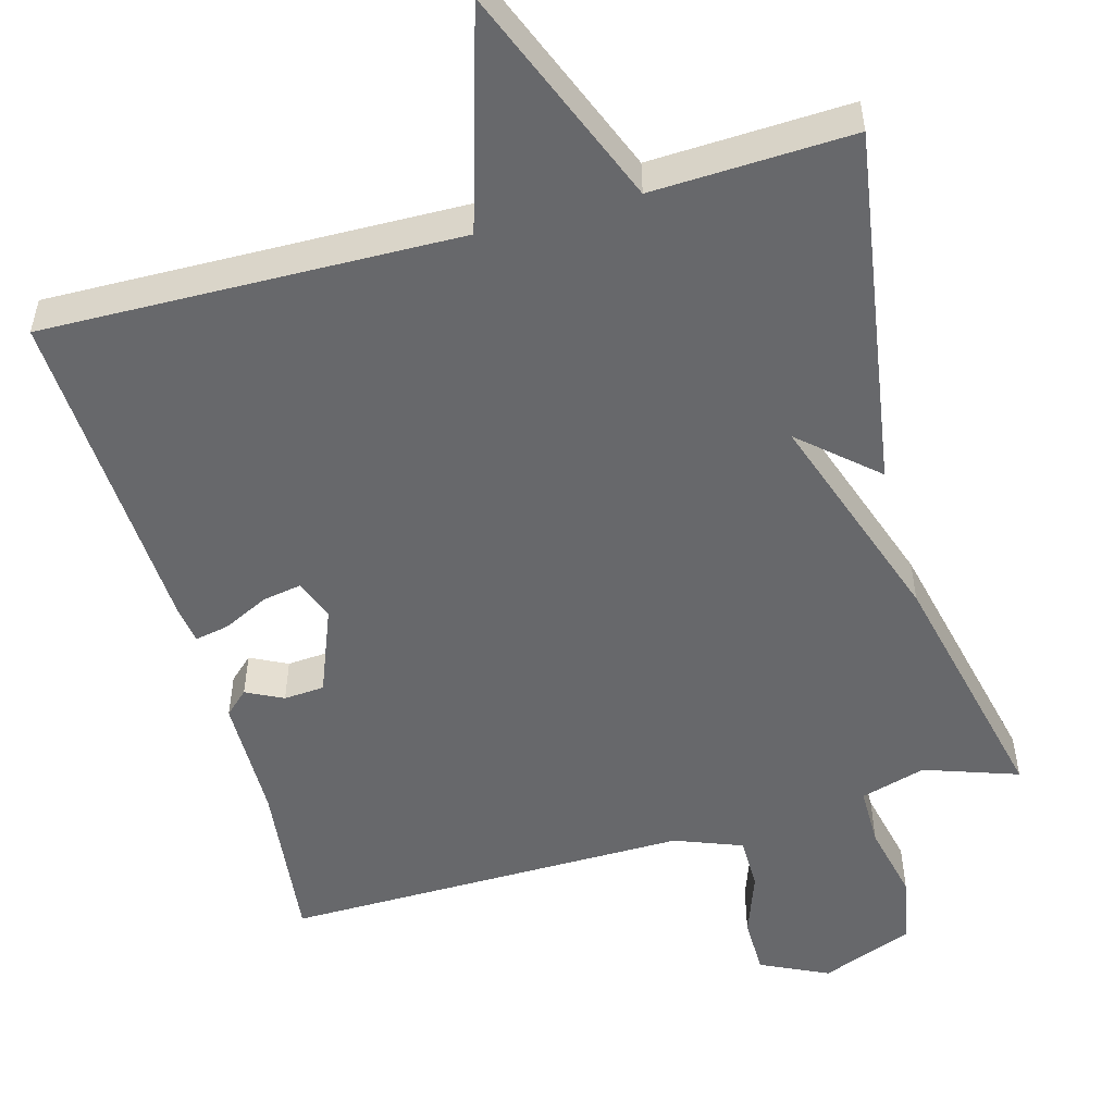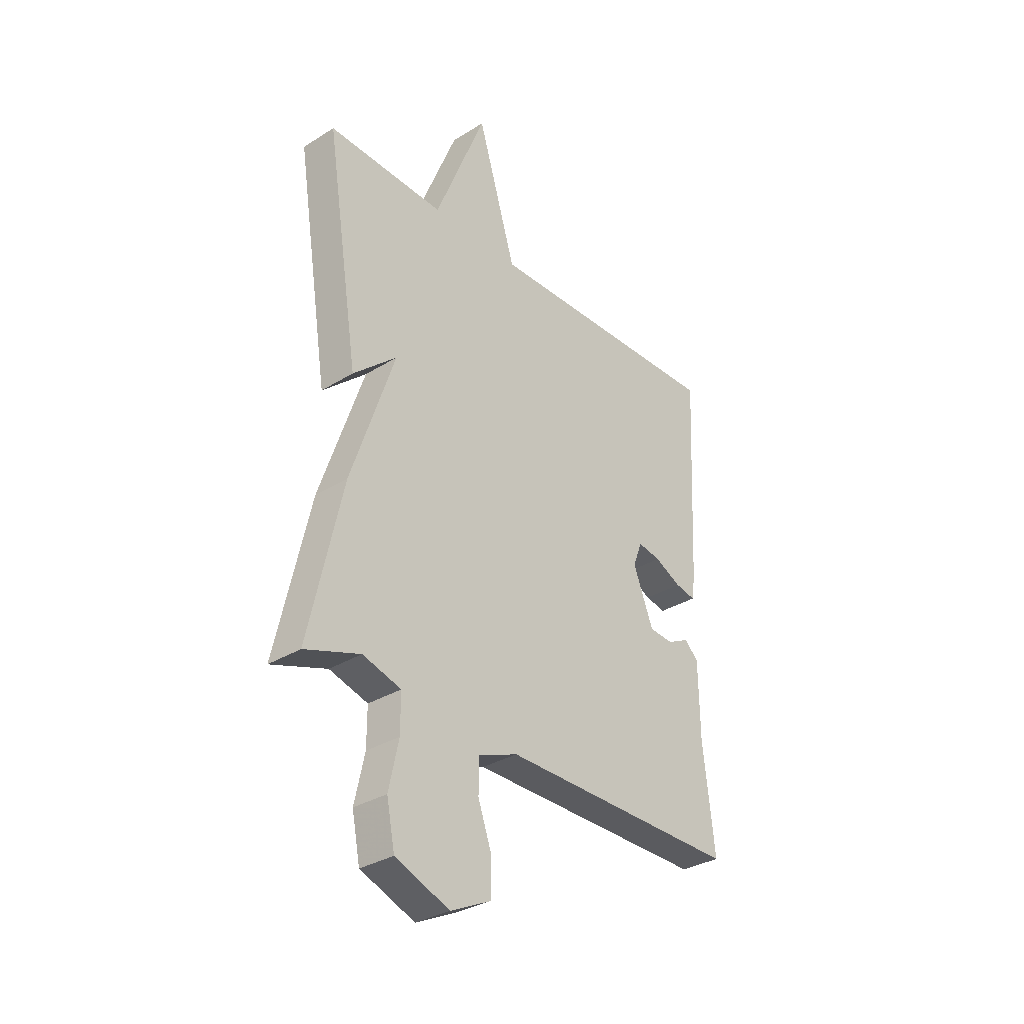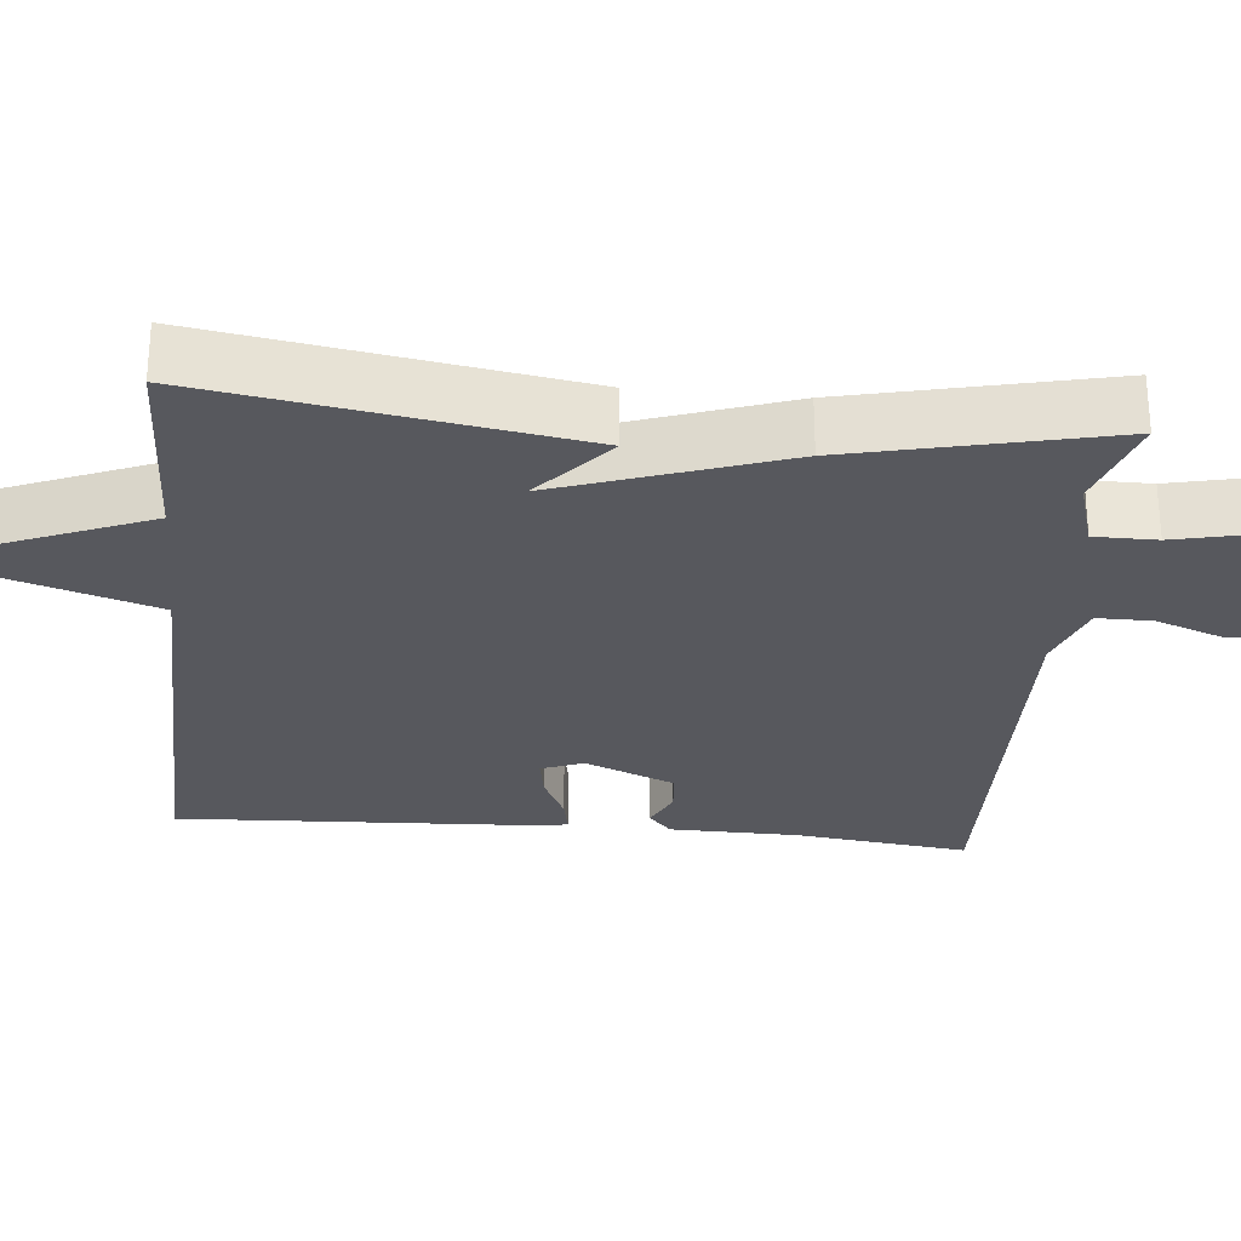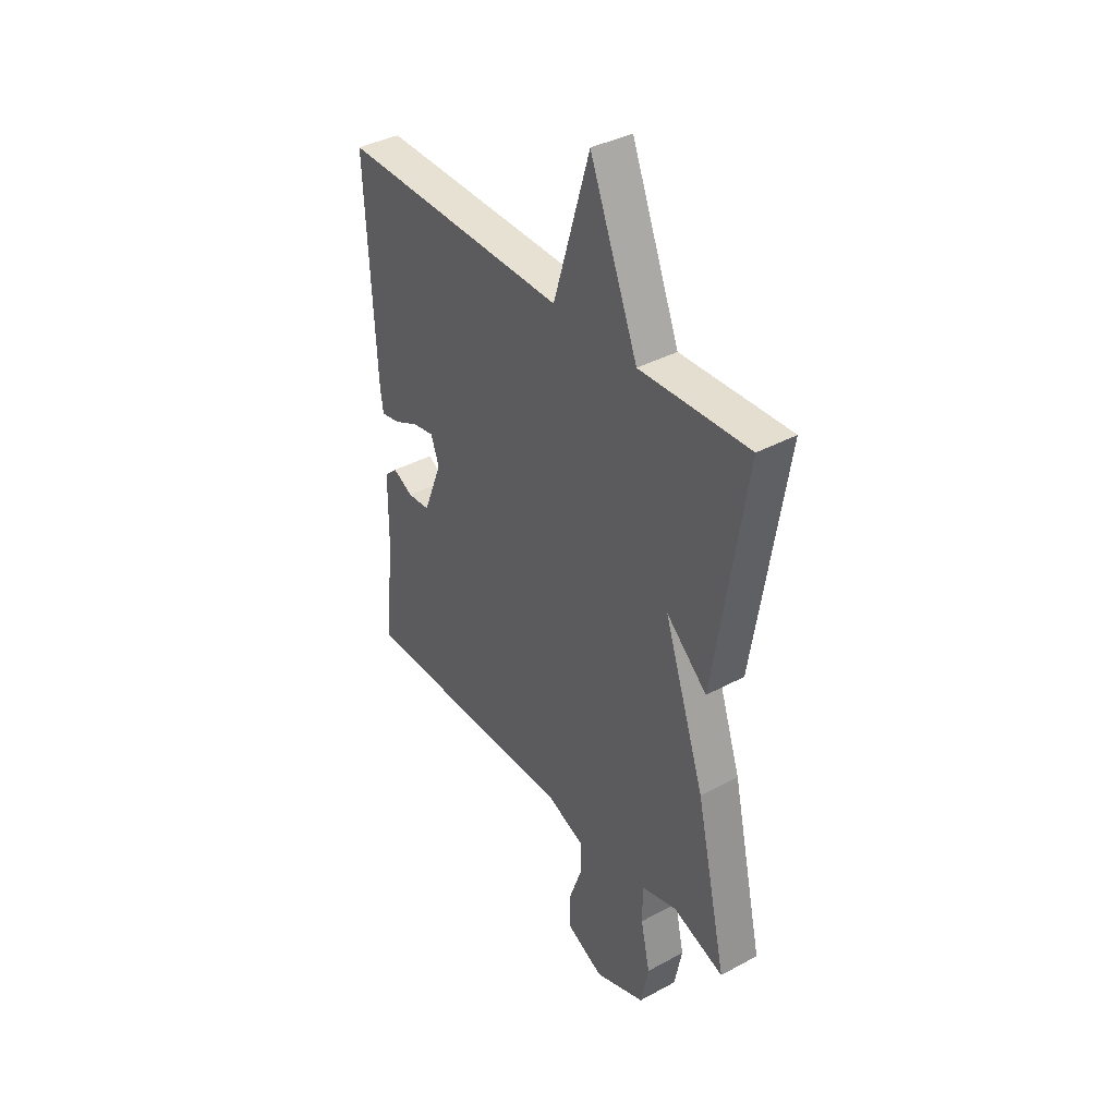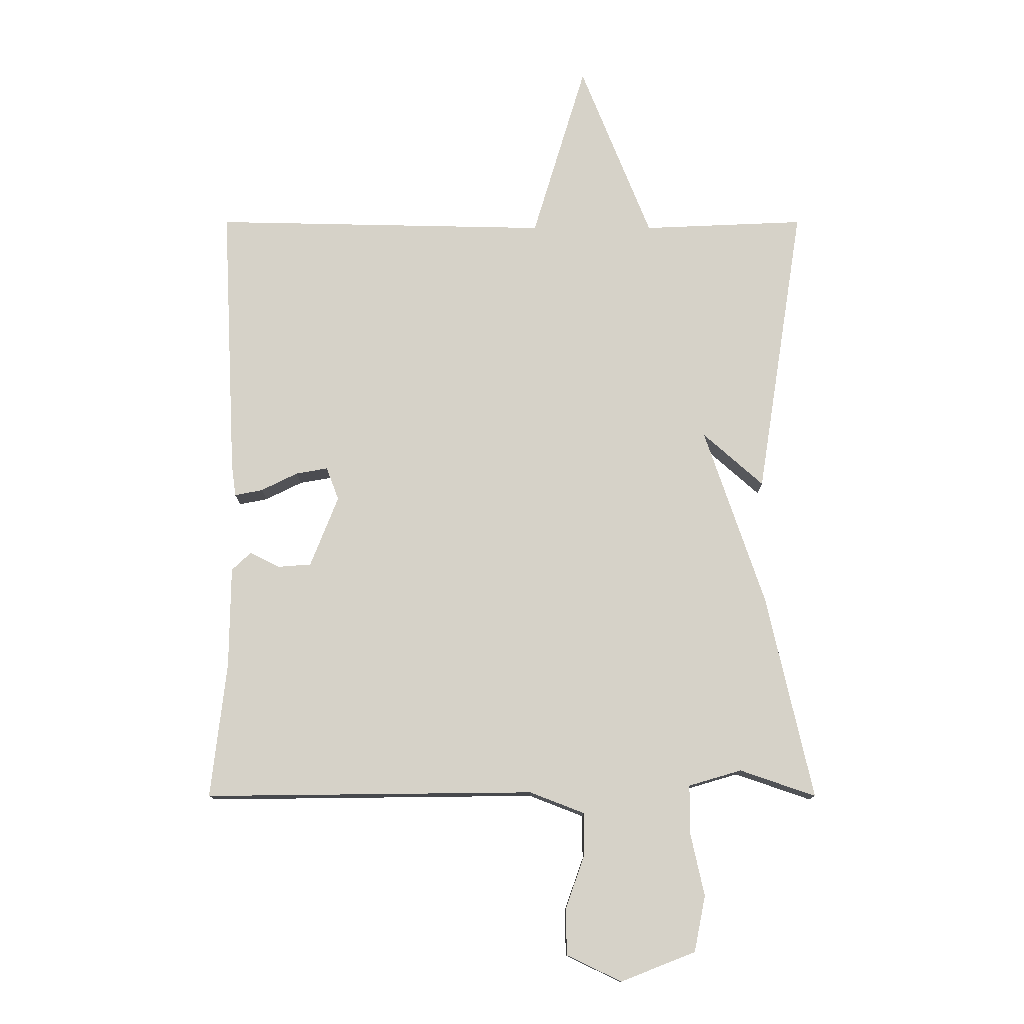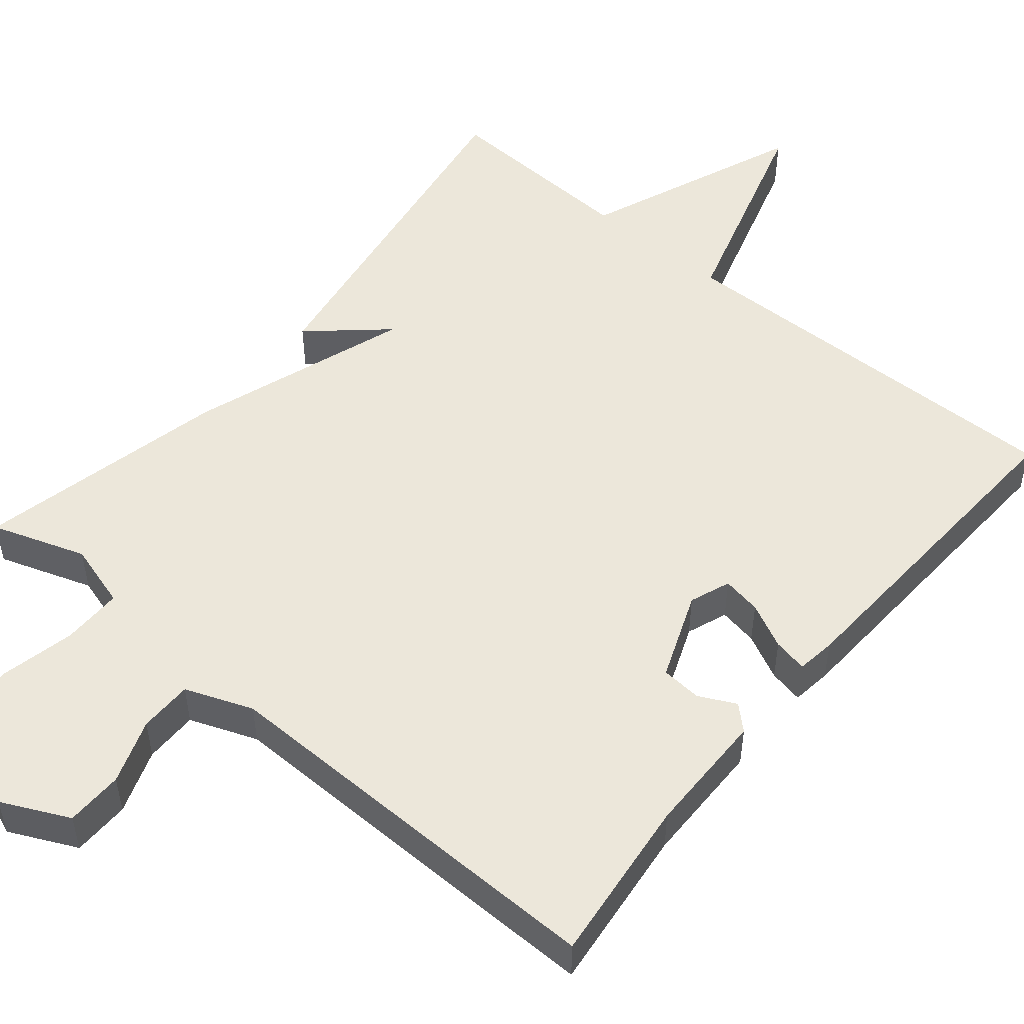
<metadata>
{"format":"obj","ext":"obj","renderer":"f3d","projection":"perspective","resolution":1024,"background":"white","views":[{"elev":-52.4,"azim":15.5,"up":"+Y"},{"elev":-32.5,"azim":131.0,"up":"+Z"},{"elev":-28.9,"azim":84.6,"up":"+Y"},{"elev":38.2,"azim":55.5,"up":"+Z"},{"elev":-12.4,"azim":-0.0,"up":"+Z"},{"elev":51.2,"azim":-140.2,"up":"+Y"}]}
</metadata>
<code>
v -0.5 0.07 -0.5
v -0.475 0.07 -0.282
v -0.473 0.07 -0.12
v -0.442 0.07 -0.091
v -0.394 0.07 -0.115
v -0.341 0.07 -0.111
v -0.296 0.07 0.003
v -0.316 0.07 0.056
v -0.367 0.07 0.047
v -0.426 0.07 0.018
v -0.471 0.07 0.009
v -0.478 0.07 0.06
v -0.5 0.07 0.5
v 0.04 0.07 0.489
v 0.126 0.07 0.774
v 0.24 0.07 0.489
v 0.5 0.07 0.5
v 0.426 0.07 0.029
v 0.329 0.07 0.115
v 0.426 0.07 -0.171
v 0.5 0.07 -0.5
v 0.378 0.07 -0.458
v 0.293 0.07 -0.483
v 0.293 0.07 -0.562
v 0.315 0.07 -0.662
v 0.297 0.07 -0.752
v 0.177 0.07 -0.799
v 0.089 0.07 -0.757
v 0.088 0.07 -0.682
v 0.118 0.07 -0.598
v 0.118 0.07 -0.528
v 0.03 0.07 -0.494
v -0.5 0 -0.5
v -0.475 0 -0.282
v -0.473 0 -0.12
v -0.442 0 -0.091
v -0.394 0 -0.115
v -0.341 0 -0.111
v -0.296 0 0.003
v -0.316 0 0.056
v -0.367 0 0.047
v -0.426 0 0.018
v -0.471 0 0.009
v -0.478 0 0.06
v -0.5 0 0.5
v 0.04 0 0.489
v 0.126 0 0.774
v 0.24 0 0.489
v 0.5 0 0.5
v 0.426 0 0.029
v 0.329 0 0.115
v 0.426 0 -0.171
v 0.5 0 -0.5
v 0.378 0 -0.458
v 0.293 0 -0.483
v 0.293 0 -0.562
v 0.315 0 -0.662
v 0.297 0 -0.752
v 0.177 0 -0.799
v 0.089 0 -0.757
v 0.088 0 -0.682
v 0.118 0 -0.598
v 0.118 0 -0.528
v 0.03 0 -0.494
f 28 29 30
f 27 28 30
f 26 27 30
f 25 26 30
f 24 25 30
f 23 24 30 31
f 22 23 31 32
f 19 20 21 22
f 16 17 18 19
f 19 22 32
f 16 19 32
f 15 16 32
f 14 15 32
f 12 13 14
f 11 12 14
f 10 11 14
f 9 10 14
f 8 9 14
f 7 8 14 32
f 2 3 4 5
f 2 5 6
f 1 2 6
f 32 1 6
f 6 7 32
f 62 61 60
f 62 60 59
f 62 59 58
f 62 58 57
f 62 57 56
f 63 62 56 55
f 64 63 55 54
f 54 53 52 51
f 51 50 49 48
f 64 54 51
f 64 51 48
f 64 48 47
f 64 47 46
f 46 45 44
f 46 44 43
f 46 43 42
f 46 42 41
f 46 41 40
f 64 46 40 39
f 37 36 35 34
f 38 37 34
f 38 34 33
f 38 33 64
f 64 39 38
f 1 33 34 2
f 2 34 35 3
f 3 35 36 4
f 4 36 37 5
f 5 37 38 6
f 6 38 39 7
f 7 39 40 8
f 8 40 41 9
f 9 41 42 10
f 10 42 43 11
f 11 43 44 12
f 12 44 45 13
f 13 45 46 14
f 14 46 47 15
f 15 47 48 16
f 16 48 49 17
f 17 49 50 18
f 18 50 51 19
f 19 51 52 20
f 20 52 53 21
f 21 53 54 22
f 22 54 55 23
f 23 55 56 24
f 24 56 57 25
f 25 57 58 26
f 26 58 59 27
f 27 59 60 28
f 28 60 61 29
f 29 61 62 30
f 30 62 63 31
f 31 63 64 32
f 32 64 33 1

</code>
